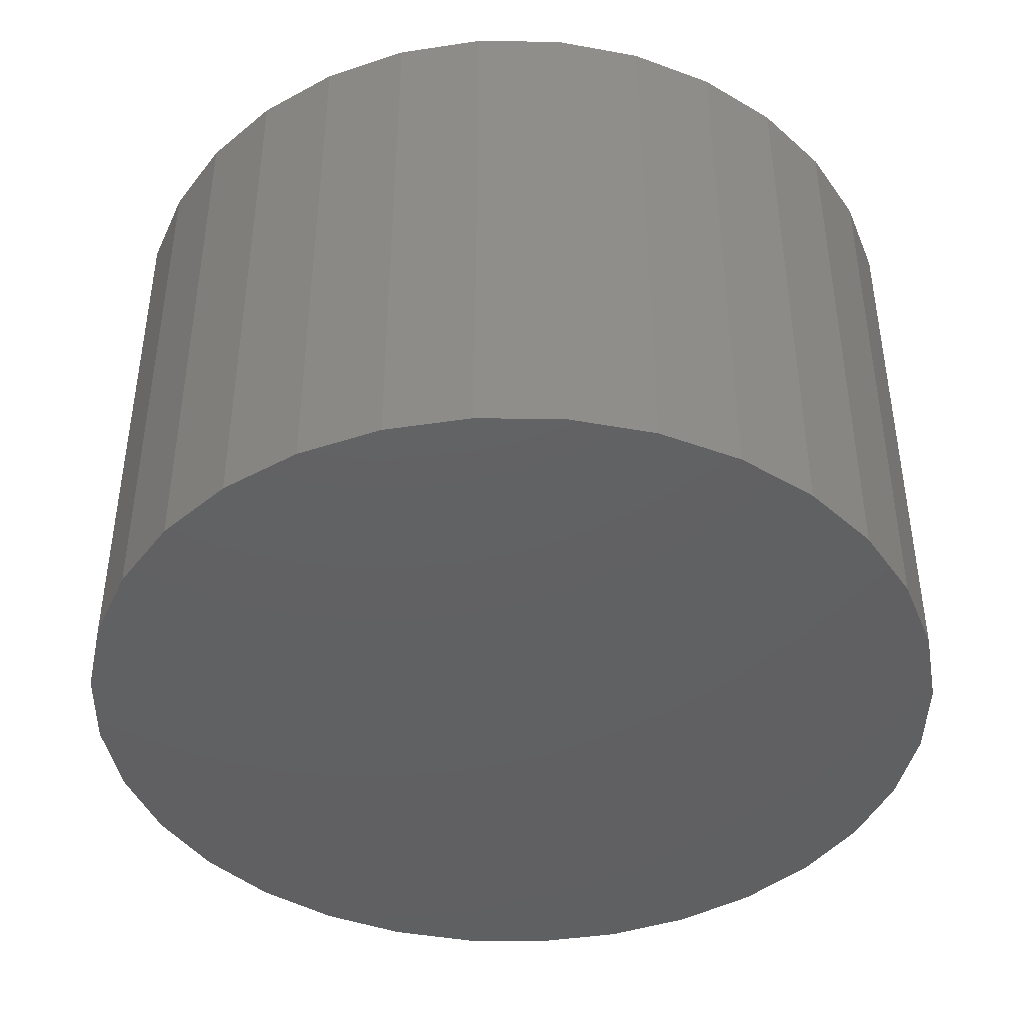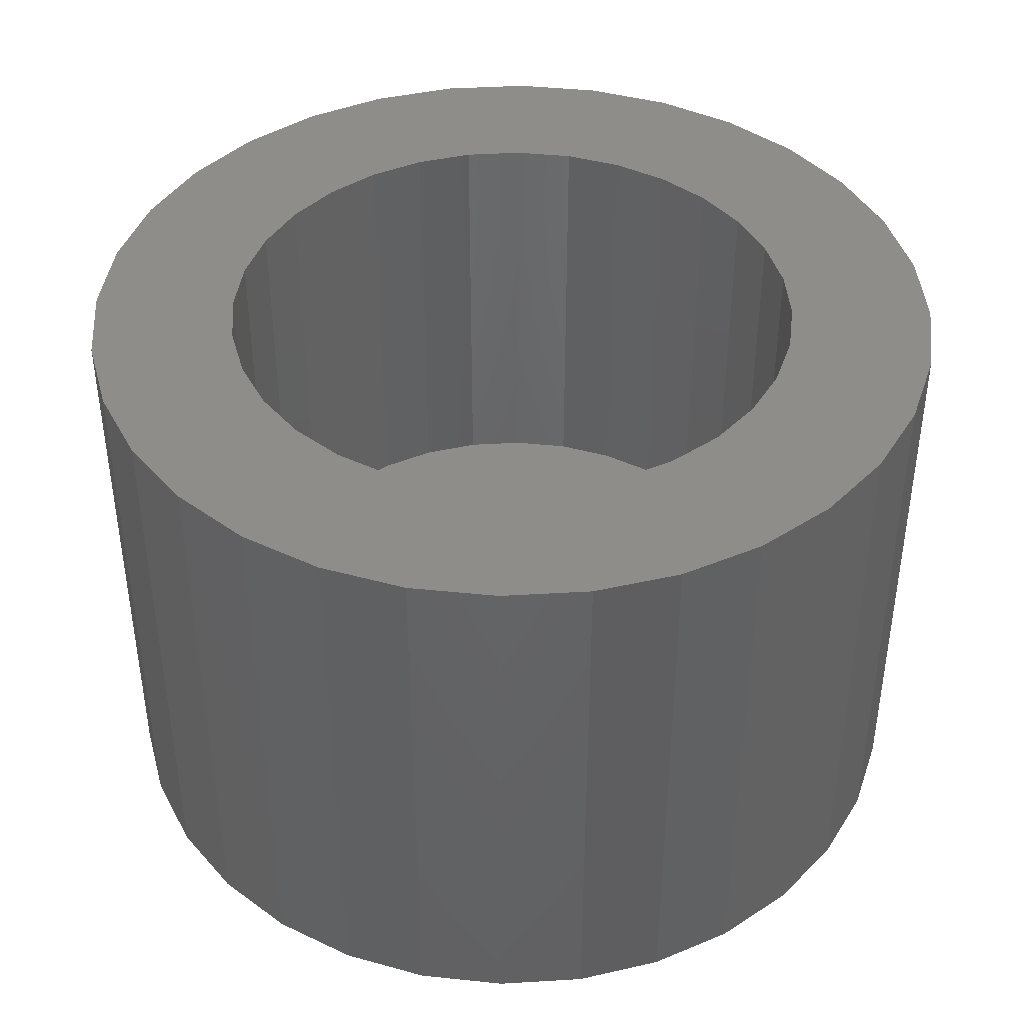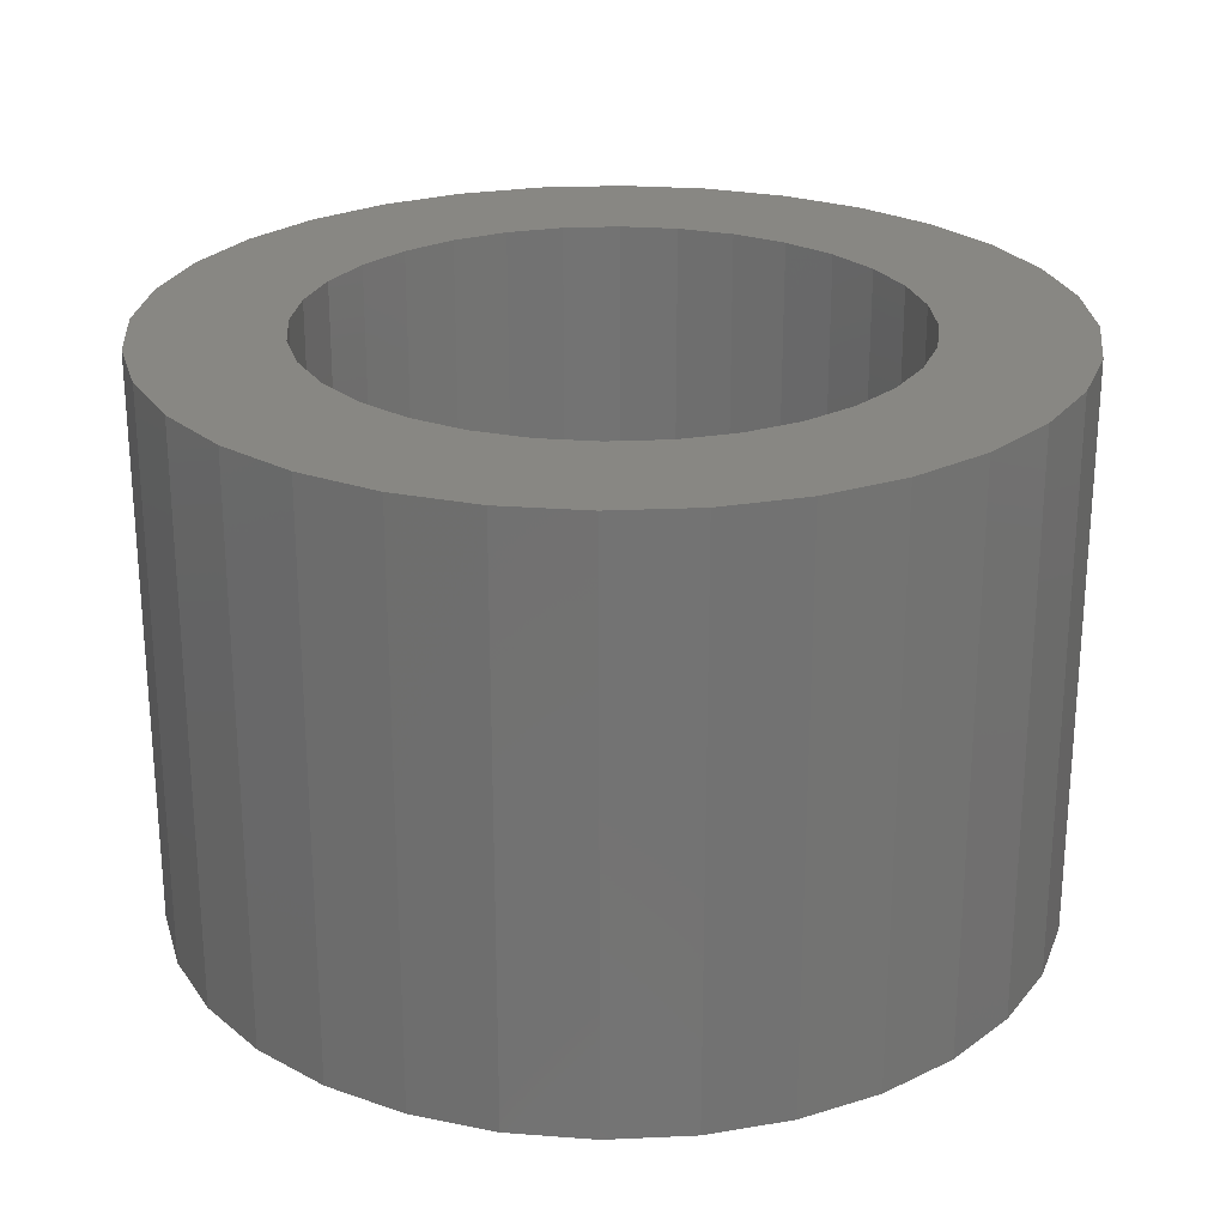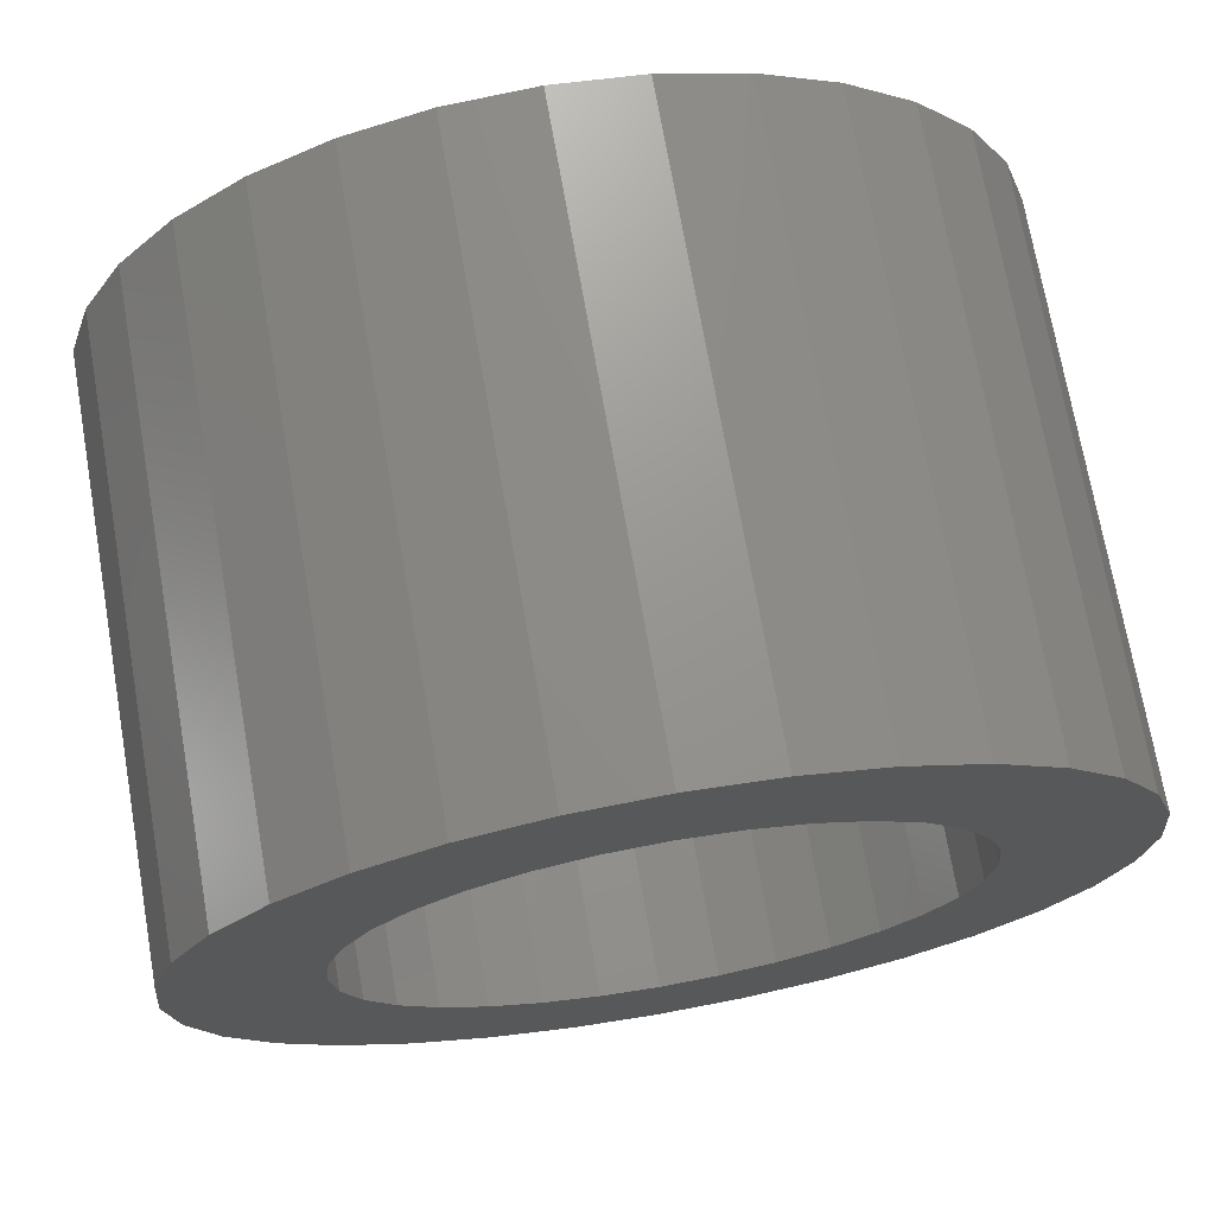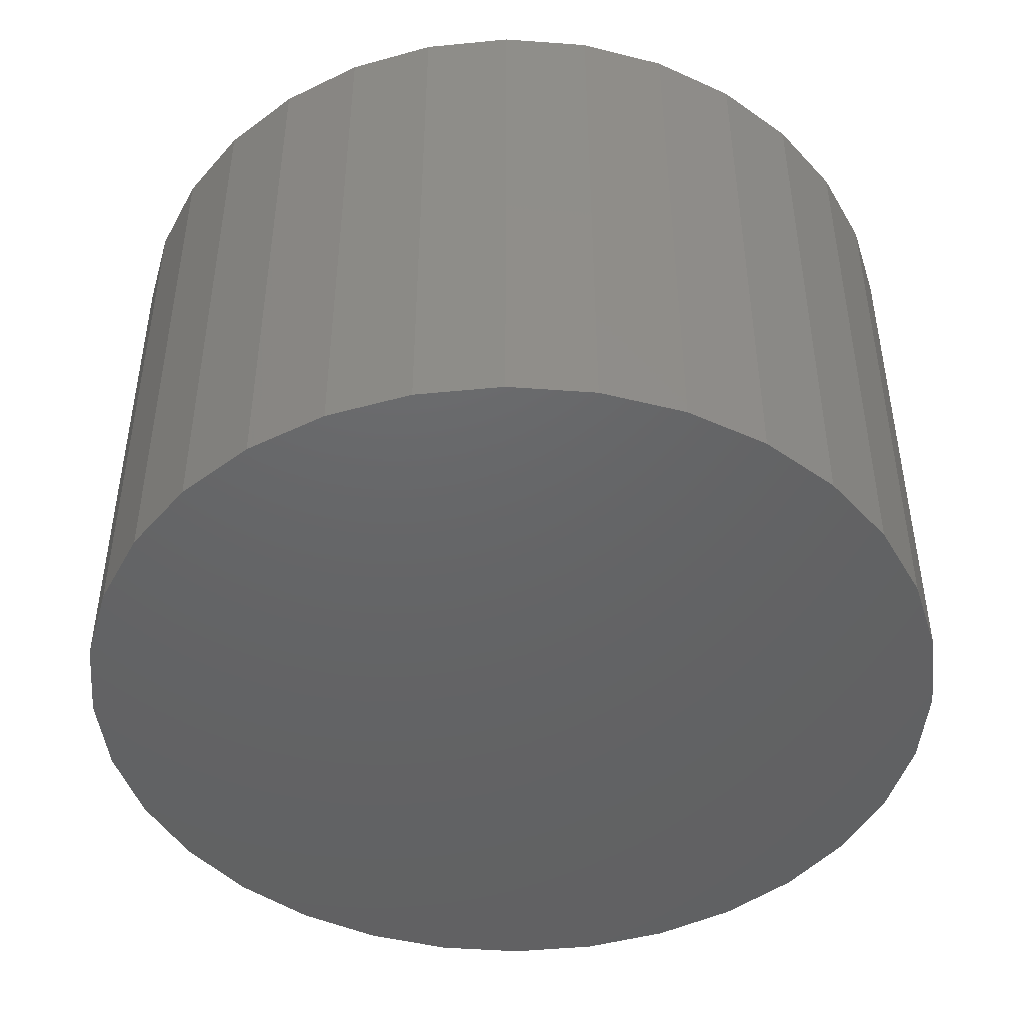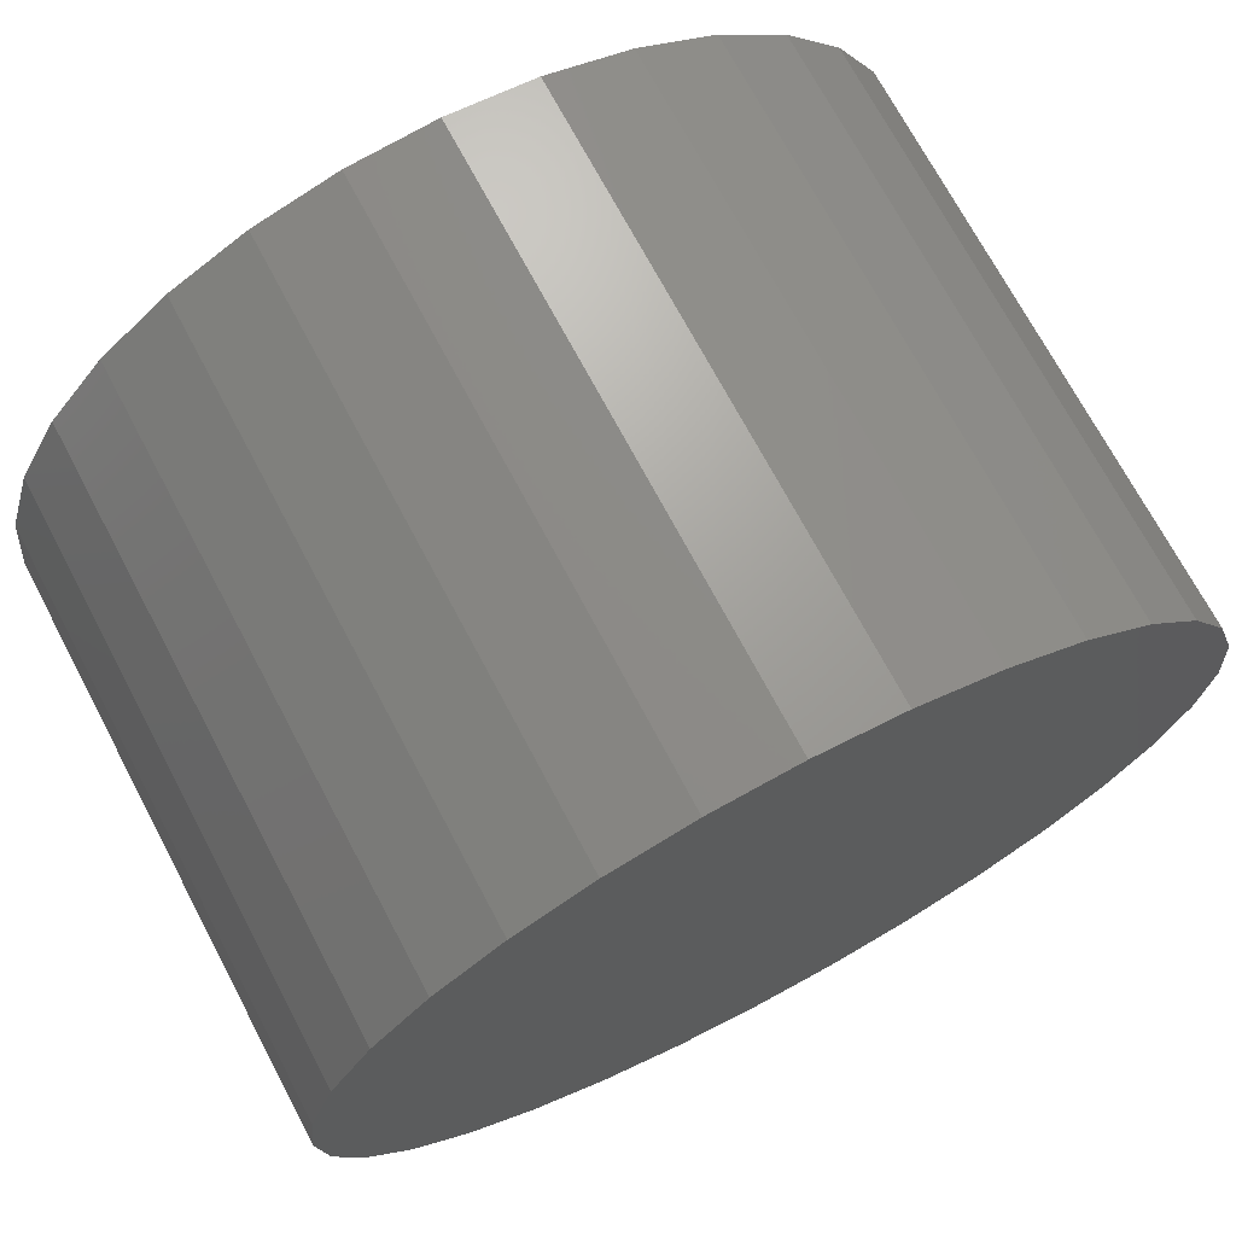
<metadata>
{"format":"stl","ext":"stl","renderer":"f3d","projection":"perspective","resolution":1024,"background":"white","views":[{"elev":-42.9,"azim":162.1,"up":"+Y"},{"elev":41.8,"azim":57.8,"up":"+Y"},{"elev":24.9,"azim":35.2,"up":"+Y"},{"elev":71.8,"azim":170.1,"up":"+Z"},{"elev":-46.0,"azim":45.8,"up":"+Y"},{"elev":71.2,"azim":-27.9,"up":"+Z"}]}
</metadata>
<code>
# stl→obj: 128 verts, 252 faces
v 0.662 8.154e-18 -0.1173
v 0.6664 8.228e-18 -0.116
v 0.6711 8.254e-18 -0.1155
v 0.6543 7.869e-18 -0.1225
v 0.668 7.803e-18 -0.1237
v 0.665 7.753e-18 -0.1246
v 0.6514 7.669e-18 -0.1261
v 0.6622 7.671e-18 -0.126
v 0.6598 7.562e-18 -0.128
v 0.6492 7.442e-18 -0.1302
v 0.6579 7.428e-18 -0.1304
v 0.6564 7.276e-18 -0.1332
v 0.6478 7.195e-18 -0.1346
v 0.6555 7.111e-18 -0.1361
v 0.6564 6.602e-18 -0.1453
v 0.6478 6.682e-18 -0.1438
v 0.6555 6.767e-18 -0.1423
v 0.6492 6.436e-18 -0.1483
v 0.6579 6.449e-18 -0.148
v 0.6598 6.316e-18 -0.1505
v 0.6514 6.208e-18 -0.1524
v 0.6622 6.206e-18 -0.1524
v 0.6543 6.009e-18 -0.156
v 0.665 6.125e-18 -0.1539
v 0.668 6.075e-18 -0.1548
v 0.6579 5.846e-18 -0.1589
v 0.6823 7.562e-18 -0.128
v 0.6799 7.671e-18 -0.126
v 0.6907 7.669e-18 -0.1261
v 0.6842 7.428e-18 -0.1304
v 0.6929 7.442e-18 -0.1302
v 0.6857 7.276e-18 -0.1332
v 0.6943 7.195e-18 -0.1346
v 0.6866 7.111e-18 -0.1361
v 0.6869 6.939e-18 -0.1392
v 0.6943 6.682e-18 -0.1438
v 0.6857 6.602e-18 -0.1453
v 0.6866 6.767e-18 -0.1423
v 0.6929 6.436e-18 -0.1483
v 0.6842 6.449e-18 -0.148
v 0.6823 6.316e-18 -0.1505
v 0.6907 6.208e-18 -0.1524
v 0.6799 6.206e-18 -0.1524
v 0.6771 6.125e-18 -0.1539
v 0.6878 6.009e-18 -0.156
v 0.6741 6.075e-18 -0.1548
v 0.6842 5.846e-18 -0.1589
v 0.6757 5.649e-18 -0.1625
v 0.6711 5.624e-18 -0.1629
v 0.6801 5.724e-18 -0.1611
v 0.6947 6.939e-18 -0.1392
v 0.6474 6.939e-18 -0.1392
v 0.6552 6.939e-18 -0.1392
v 0.6711 7.82e-18 -0.1234
v 0.6579 8.032e-18 -0.1195
v 0.6757 8.228e-18 -0.116
v 0.6801 8.154e-18 -0.1173
v 0.6842 8.032e-18 -0.1195
v 0.6878 7.869e-18 -0.1225
v 0.6741 7.803e-18 -0.1237
v 0.6711 6.058e-18 -0.1551
v 0.6664 5.649e-18 -0.1625
v 0.662 5.724e-18 -0.1611
v 0.6771 7.753e-18 -0.1246
v 0.6741 -0.02344 -0.1548
v 0.6771 -0.02344 -0.1539
v 0.6799 -0.02344 -0.1524
v 0.6823 -0.02344 -0.1505
v 0.6842 -0.02344 -0.148
v 0.6857 -0.02344 -0.1453
v 0.6866 -0.02344 -0.1423
v 0.6869 -0.02344 -0.1392
v 0.6711 -0.02344 -0.1551
v 0.668 -0.02344 -0.1548
v 0.665 -0.02344 -0.1539
v 0.6622 -0.02344 -0.1524
v 0.6598 -0.02344 -0.1505
v 0.6579 -0.02344 -0.148
v 0.6564 -0.02344 -0.1453
v 0.6555 -0.02344 -0.1423
v 0.6552 -0.02344 -0.1392
v 0.668 -0.02344 -0.1237
v 0.665 -0.02344 -0.1246
v 0.6622 -0.02344 -0.126
v 0.6598 -0.02344 -0.128
v 0.6579 -0.02344 -0.1304
v 0.6564 -0.02344 -0.1332
v 0.6555 -0.02344 -0.1361
v 0.6711 -0.02344 -0.1234
v 0.6741 -0.02344 -0.1237
v 0.6771 -0.02344 -0.1246
v 0.6799 -0.02344 -0.126
v 0.6823 -0.02344 -0.128
v 0.6842 -0.02344 -0.1304
v 0.6857 -0.02344 -0.1332
v 0.6866 -0.02344 -0.1361
v 0.6711 -0.03125 -0.1155
v 0.6664 -0.03125 -0.116
v 0.662 -0.03125 -0.1173
v 0.6757 -0.03125 -0.116
v 0.6801 -0.03125 -0.1173
v 0.6579 -0.03125 -0.1195
v 0.6842 -0.03125 -0.1195
v 0.6543 -0.03125 -0.1225
v 0.6878 -0.03125 -0.1225
v 0.6514 -0.03125 -0.1261
v 0.6907 -0.03125 -0.1261
v 0.6492 -0.03125 -0.1302
v 0.6929 -0.03125 -0.1302
v 0.6478 -0.03125 -0.1346
v 0.6943 -0.03125 -0.1346
v 0.6943 -0.03125 -0.1438
v 0.6492 -0.03125 -0.1483
v 0.6929 -0.03125 -0.1483
v 0.6514 -0.03125 -0.1524
v 0.6907 -0.03125 -0.1524
v 0.6543 -0.03125 -0.156
v 0.6878 -0.03125 -0.156
v 0.6579 -0.03125 -0.1589
v 0.6842 -0.03125 -0.1589
v 0.662 -0.03125 -0.1611
v 0.6801 -0.03125 -0.1611
v 0.6664 -0.03125 -0.1625
v 0.6711 -0.03125 -0.1629
v 0.6757 -0.03125 -0.1625
v 0.6947 -0.03125 -0.1392
v 0.6474 -0.03125 -0.1392
v 0.6478 -0.03125 -0.1438
f 1 2 3
f 4 5 6
f 6 7 4
f 8 7 6
f 7 8 9
f 9 10 7
f 11 10 9
f 10 11 12
f 12 13 10
f 13 12 14
f 15 16 17
f 18 16 15
f 19 18 15
f 18 19 20
f 20 21 18
f 22 21 20
f 23 21 22
f 23 22 24
f 25 23 24
f 25 26 23
f 27 28 29
f 30 27 29
f 31 30 29
f 32 30 31
f 33 32 31
f 34 32 33
f 34 33 35
f 36 37 38
f 37 36 39
f 40 37 39
f 41 40 39
f 42 41 39
f 43 41 42
f 44 43 42
f 45 44 42
f 45 46 44
f 47 46 45
f 48 49 50
f 51 36 38
f 51 38 35
f 51 35 33
f 52 13 14
f 52 14 53
f 52 53 17
f 52 17 16
f 54 5 4
f 54 4 55
f 54 55 1
f 54 1 3
f 54 3 56
f 54 56 57
f 54 57 58
f 54 58 59
f 54 59 60
f 61 46 47
f 61 47 50
f 61 50 49
f 61 49 62
f 61 62 63
f 61 63 26
f 61 26 25
f 59 29 28
f 59 28 64
f 59 64 60
f 61 65 46
f 46 65 66
f 46 66 44
f 44 66 67
f 44 67 43
f 43 67 68
f 43 68 41
f 41 68 69
f 41 69 40
f 40 69 70
f 40 70 37
f 37 70 71
f 37 71 38
f 38 71 72
f 38 72 35
f 65 61 73
f 73 61 25
f 73 25 74
f 74 25 24
f 74 24 75
f 75 24 22
f 75 22 76
f 76 22 20
f 76 20 77
f 77 20 19
f 77 19 78
f 78 19 15
f 78 15 79
f 79 15 17
f 79 17 80
f 80 17 53
f 80 53 81
f 54 82 5
f 5 82 83
f 5 83 6
f 6 83 84
f 6 84 8
f 8 84 85
f 8 85 9
f 9 85 86
f 9 86 11
f 11 86 87
f 11 87 12
f 12 87 88
f 12 88 14
f 14 88 81
f 14 81 53
f 82 54 89
f 89 54 60
f 89 60 90
f 90 60 64
f 90 64 91
f 91 64 28
f 91 28 92
f 92 28 27
f 92 27 93
f 93 27 30
f 93 30 94
f 94 30 32
f 94 32 95
f 95 32 34
f 95 34 96
f 96 34 35
f 96 35 72
f 86 85 93
f 94 86 93
f 87 86 94
f 95 87 94
f 69 78 70
f 77 78 69
f 68 77 69
f 76 77 68
f 67 76 68
f 67 75 76
f 74 75 67
f 66 74 67
f 66 73 74
f 65 73 66
f 92 93 85
f 92 85 84
f 92 84 83
f 92 83 82
f 92 82 89
f 92 89 90
f 92 90 91
f 78 79 70
f 70 79 80
f 70 80 71
f 71 80 81
f 71 81 72
f 72 81 88
f 72 88 96
f 96 88 87
f 96 87 95
f 97 98 99
f 100 97 99
f 100 99 101
f 101 99 102
f 101 102 103
f 103 102 104
f 103 104 105
f 105 104 106
f 105 106 107
f 107 106 108
f 107 108 109
f 109 108 110
f 109 110 111
f 112 113 114
f 114 113 115
f 114 115 116
f 116 115 117
f 116 117 118
f 118 117 119
f 118 119 120
f 120 119 121
f 120 121 122
f 122 121 123
f 122 123 124
f 122 124 125
f 111 110 126
f 126 110 127
f 126 127 112
f 112 127 128
f 112 128 113
f 51 126 36
f 36 126 112
f 36 112 39
f 39 112 114
f 39 114 42
f 42 114 116
f 42 116 45
f 45 116 118
f 45 118 47
f 47 118 120
f 47 120 50
f 50 120 122
f 50 122 48
f 48 122 125
f 48 125 49
f 49 125 124
f 49 124 62
f 62 124 123
f 62 123 63
f 63 123 121
f 63 121 26
f 26 121 119
f 26 119 23
f 23 119 117
f 23 117 21
f 21 117 115
f 21 115 18
f 18 115 113
f 18 113 16
f 16 113 128
f 16 128 52
f 52 128 127
f 52 127 13
f 13 127 110
f 13 110 10
f 10 110 108
f 10 108 7
f 7 108 106
f 7 106 4
f 4 106 104
f 4 104 55
f 55 104 102
f 55 102 1
f 1 102 99
f 1 99 2
f 2 99 98
f 2 98 3
f 3 98 97
f 3 97 56
f 56 97 100
f 56 100 57
f 57 100 101
f 57 101 58
f 58 101 103
f 58 103 59
f 59 103 105
f 59 105 29
f 29 105 107
f 29 107 31
f 31 107 109
f 31 109 33
f 33 109 111
f 33 111 51
f 51 111 126

</code>
